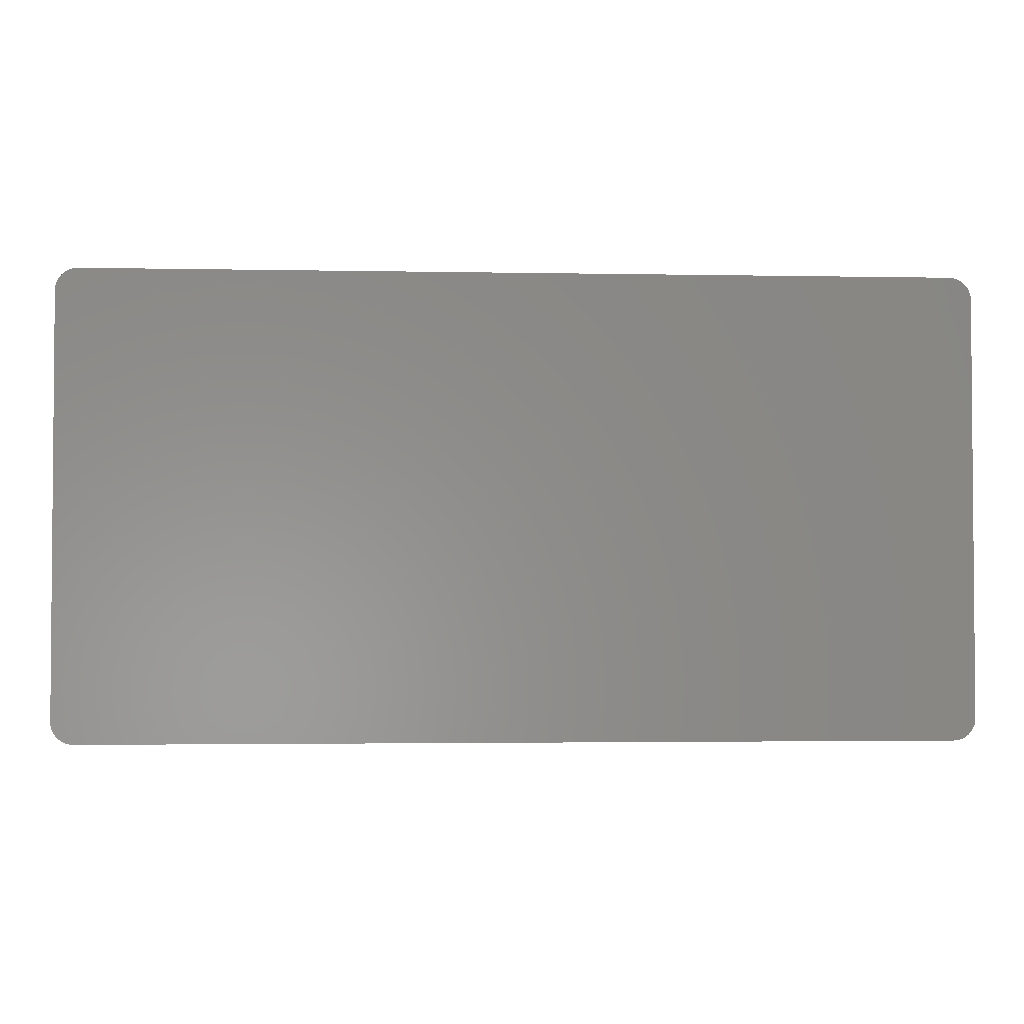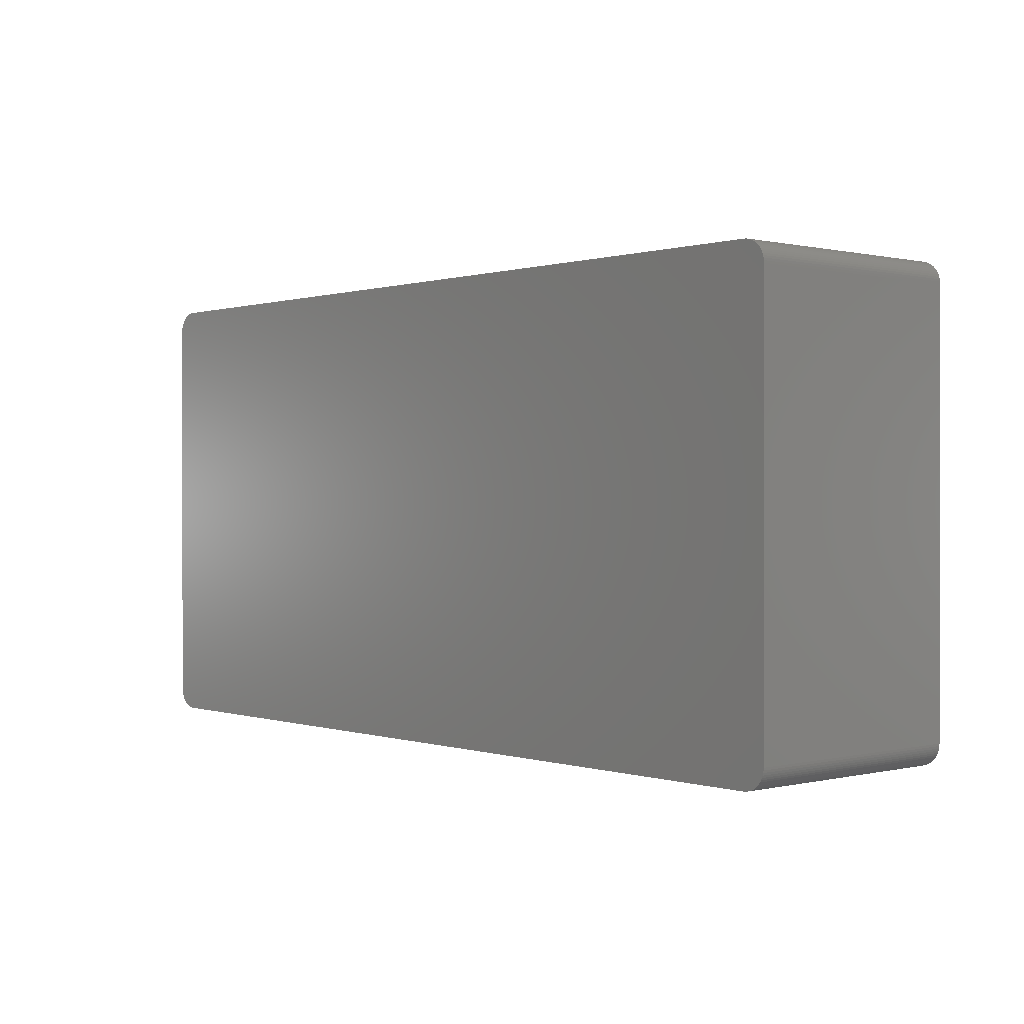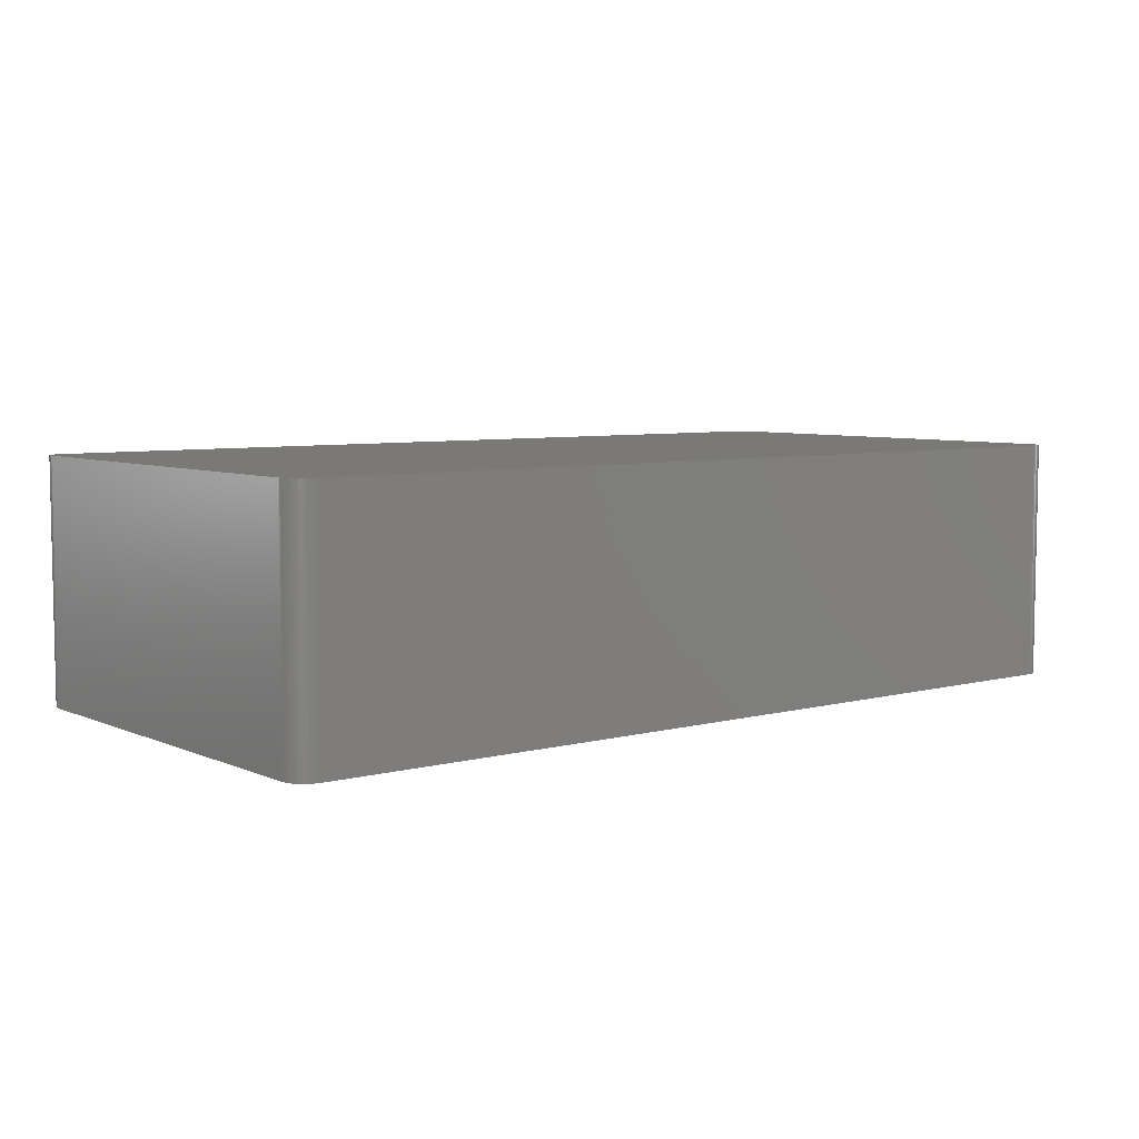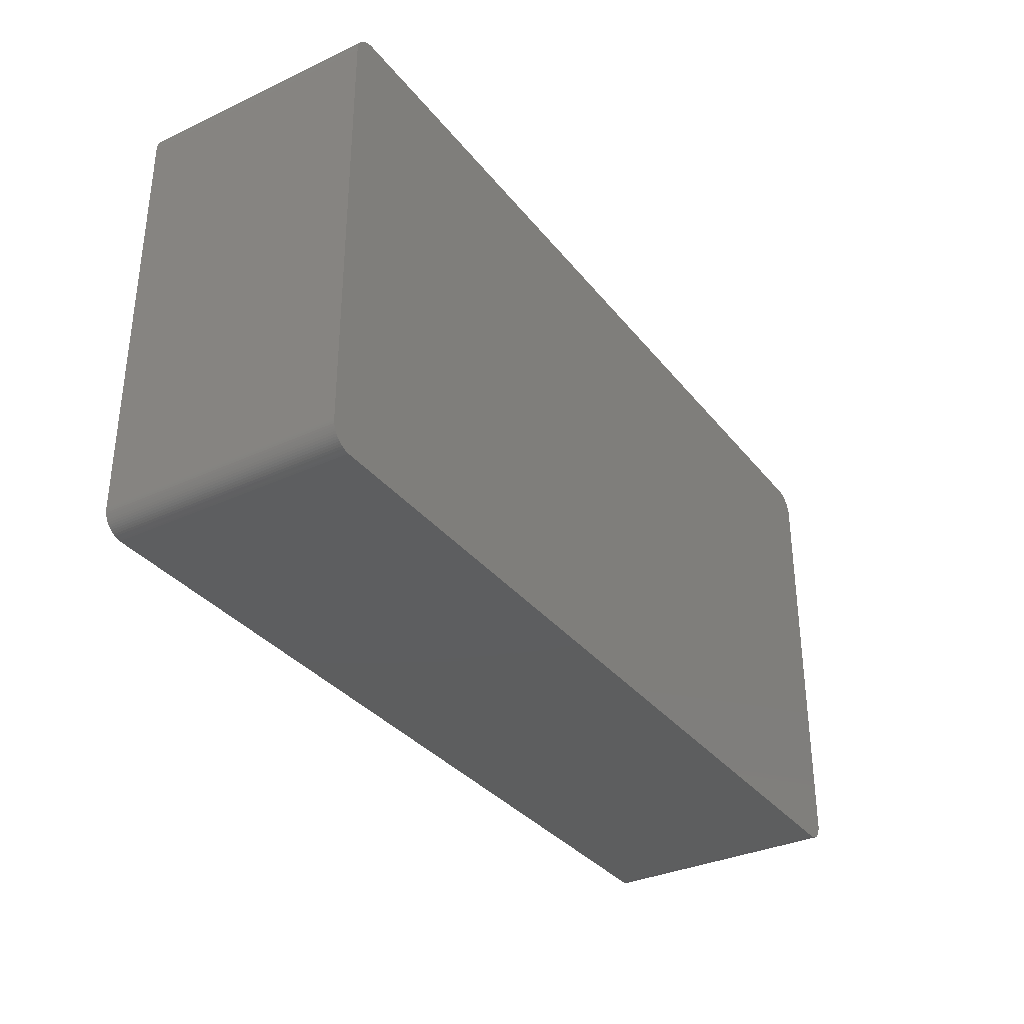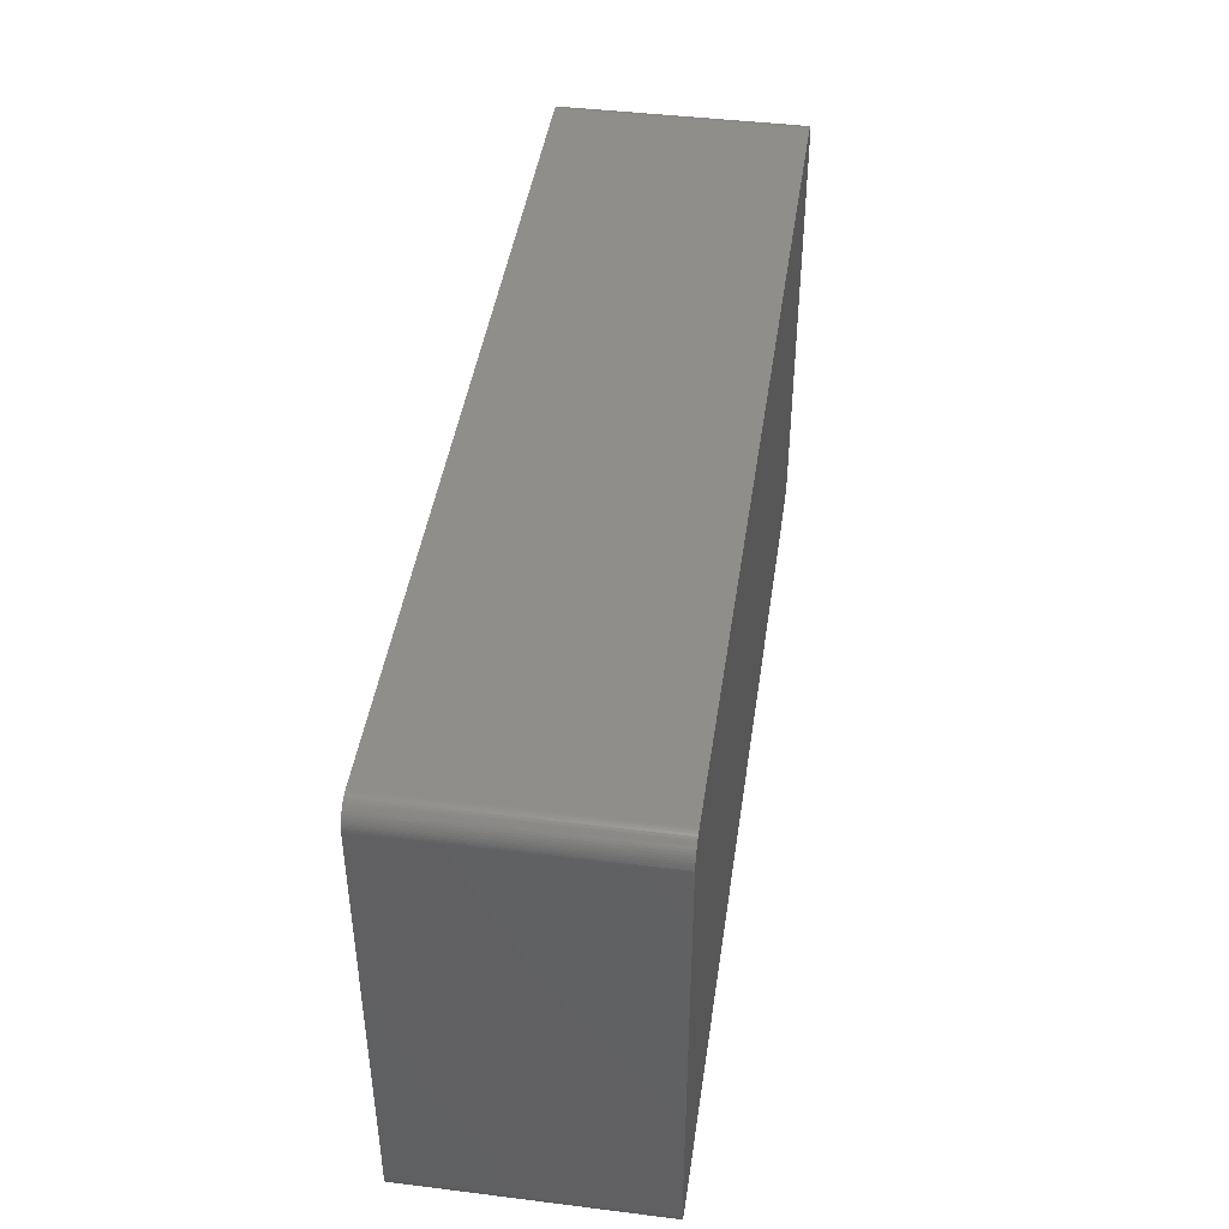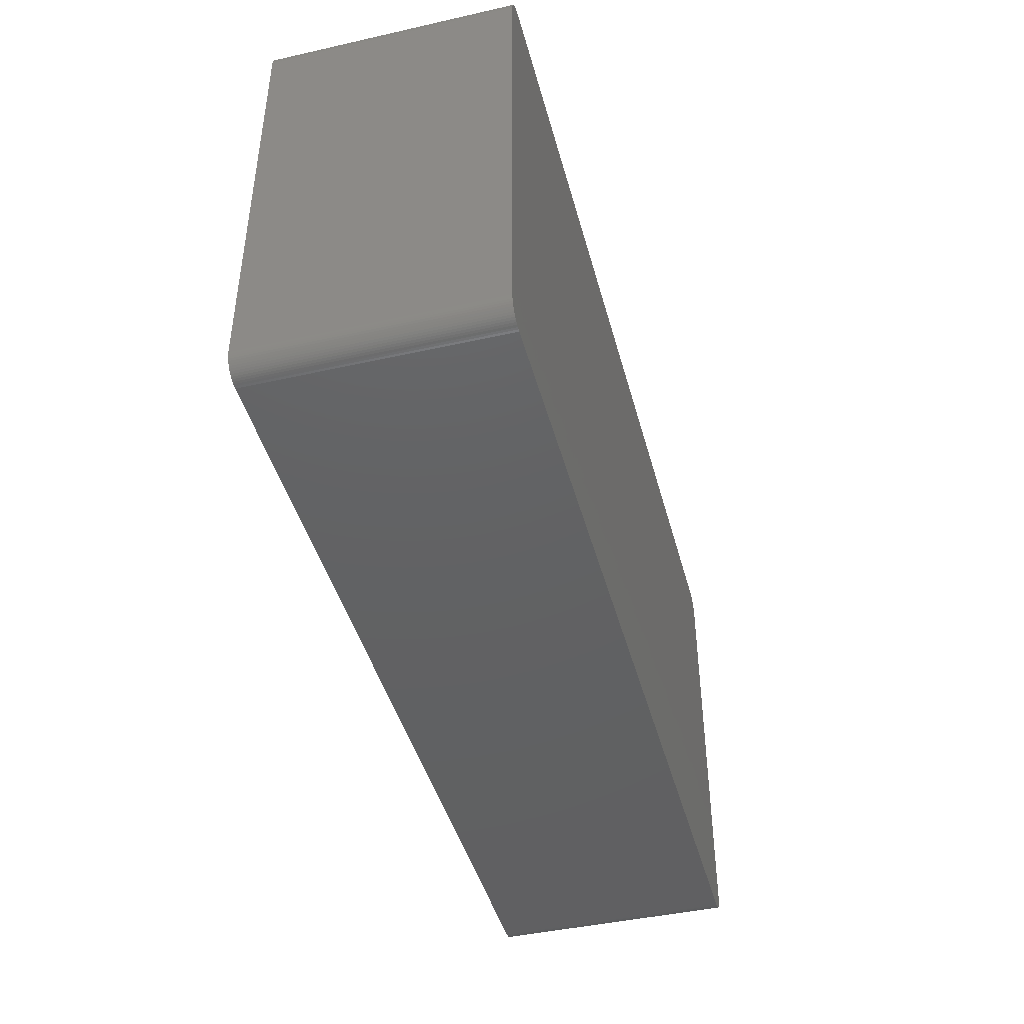
<metadata>
{"format":"stl","ext":"stl","renderer":"f3d","projection":"perspective","resolution":1024,"background":"white","views":[{"elev":-2.6,"azim":-3.9,"up":"+Y"},{"elev":0.4,"azim":48.8,"up":"+Y"},{"elev":6.2,"azim":141.7,"up":"+Z"},{"elev":-33.7,"azim":122.3,"up":"+Y"},{"elev":43.8,"azim":98.3,"up":"+Y"},{"elev":-43.8,"azim":-75.2,"up":"+Y"}]}
</metadata>
<code>
# stl→obj: 157 verts, 310 faces
v 51.62 24.86 -13.72
v 51.62 24.86 13.72
v 51.7 24.62 8.636
v 51.8 24.13 -13.72
v 51.77 24.38 8.636
v 51.8 24.13 8.636
v 51.7 24.62 -13.72
v 51.51 25.09 8.636
v -48.35 -26.24 -13.72
v 46.74 23.75 -13.72
v 50.86 25.86 -13.72
v 51.22 25.51 13.72
v 51.05 25.69 13.72
v 48.96 26.4 13.72
v 51.8 24.13 13.72
v 50.86 25.86 8.636
v 51.05 25.69 -13.72
v 51.22 25.51 -13.72
v -50.76 -25.94 13.72
v -49.34 26.42 13.72
v -51.81 24 13.72
v 51.77 24.38 13.72
v 51.51 25.09 -13.72
v 51.7 24.62 13.72
v 50.65 26.01 -13.72
v 50.43 26.14 -13.72
v 50.43 26.14 -8.636
v 50.2 26.24 -13.72
v 50.2 26.24 8.636
v 50.65 26.01 8.636
v 49.72 26.38 8.636
v 49.96 26.32 -13.72
v 49.72 26.38 -13.72
v -51.81 -24 13.72
v -51.66 -24.74 13.72
v -51.44 -25.2 13.72
v 51.77 24.38 -13.72
v 51.37 25.31 -13.72
v 51.82 23.88 13.72
v 50.43 -26.14 13.72
v 49.72 26.38 13.72
v 49.21 26.42 13.72
v -50.55 -21.68 -13.72
v 49.47 26.41 8.636
v 50.2 26.24 13.72
v 50.43 26.14 13.72
v 49.47 26.41 13.72
v 51.62 22.89 -13.72
v 51.82 23.88 -13.72
v 51.51 25.09 13.72
v 50.43 -26.14 -13.72
v 50.65 -26.01 13.72
v 51.82 -23.88 13.72
v -50.96 25.78 13.72
v -51.14 25.6 13.72
v -51.3 25.41 13.72
v -50.32 26.19 -13.72
v -51.56 -24.98 -13.72
v 51.37 25.31 13.72
v 50.65 26.01 13.72
v 50.86 25.86 13.72
v -50.55 -26.08 -13.72
v 49.21 -26.42 -13.72
v -49.34 -26.42 13.72
v -51.81 24 -13.72
v -50.32 -21.56 13.72
v 49.21 -26.42 13.72
v 51.82 -23.88 -13.72
v -50.55 -26.08 13.72
v 51.51 -25.09 -13.72
v 51.51 -25.09 13.72
v 51.77 -24.38 13.72
v -49.34 -26.42 8.636
v -49.34 -26.42 -13.72
v -49.59 -26.4 -13.72
v 49.96 26.32 13.72
v 49.47 26.41 -13.72
v 51.62 -24.86 13.72
v 51.05 -25.69 13.72
v 51.22 -25.51 13.72
v 51.05 -25.69 -13.72
v 51.77 -24.38 -13.72
v 51.8 -24.13 13.72
v 49.96 -26.32 -13.72
v 49.47 -26.41 -13.72
v 49.72 -26.38 -13.72
v 49.47 -26.41 13.72
v 49.96 -26.32 13.72
v -49.84 26.35 -13.72
v 49.21 26.42 -13.72
v 49.21 26.42 8.636
v -49.34 26.42 -13.72
v -50.32 26.19 13.72
v -51.44 25.2 -13.72
v -51.66 24.74 -13.72
v -51.56 -24.98 13.72
v -51.14 -25.6 -13.72
v -51.14 -25.6 13.72
v -50.96 -25.78 13.72
v -50.09 -26.28 -13.72
v 50.86 -25.86 13.72
v 51.22 -25.51 -13.72
v 51.37 -25.31 13.72
v 50.86 -25.86 -13.72
v 51.7 -24.62 13.72
v 51.62 -24.86 -13.72
v 51.8 -24.13 -13.72
v 50.2 -26.24 -8.636
v 50.2 -26.24 -13.72
v 50.2 -26.24 13.72
v -49.84 26.35 13.72
v -51.56 24.98 13.72
v -51.74 24.5 -13.72
v -51.81 -24 -13.72
v -51.44 -25.2 -13.72
v -50.76 -25.94 -13.72
v -50.09 -26.28 13.72
v -49.84 -26.35 13.72
v 51.37 -25.31 -13.72
v 50.65 -26.01 -13.72
v 51.7 -24.62 -13.72
v 49.72 -26.38 13.72
v -49.59 26.4 -13.72
v -49.59 26.4 8.636
v -49.59 26.4 13.72
v -50.09 26.28 -13.72
v -51.44 25.2 13.72
v -50.96 25.78 -13.72
v -51.74 24.5 13.72
v -51.74 -24.5 13.72
v -51.66 -24.74 -13.72
v -51.3 -25.41 -13.72
v -51.3 -25.41 8.636
v -50.96 -25.78 -8.636
v -50.96 -25.78 -13.72
v -50.32 -26.19 8.636
v -50.32 -26.19 -13.72
v -49.84 -26.35 -13.72
v -49.59 -26.4 13.72
v -50.76 25.94 13.72
v -50.76 25.94 -13.72
v -50.09 26.28 13.72
v -51.3 25.41 -13.72
v -51.66 24.74 13.72
v -51.56 24.98 -13.72
v -51.79 24.25 13.72
v -51.74 -24.5 -8.636
v -51.74 -24.5 -13.72
v -51.79 -24.25 -8.636
v -51.79 -24.25 -13.72
v -51.3 -25.41 13.72
v -50.32 -26.19 13.72
v -50.55 26.08 13.72
v -51.14 25.6 -13.72
v -50.55 26.08 -13.72
v -51.79 24.25 -13.72
v -51.79 -24.25 13.72
f 1 2 3
f 4 5 6
f 3 7 1
f 8 2 1
f 9 10 11
f 12 13 14
f 5 15 6
f 1 7 4
f 16 13 17
f 11 18 1
f 19 15 2
f 20 21 19
f 15 22 2
f 17 13 12
f 11 1 4
f 1 23 8
f 19 2 14
f 2 24 3
f 25 26 27
f 27 28 29
f 11 30 16
f 31 32 33
f 4 9 11
f 34 35 36
f 5 7 3
f 7 37 4
f 16 17 11
f 18 38 23
f 15 39 6
f 19 40 15
f 41 42 14
f 10 43 11
f 43 33 11
f 44 31 33
f 33 25 11
f 45 46 27
f 42 47 44
f 9 43 10
f 4 48 9
f 39 49 4
f 5 37 7
f 4 37 5
f 18 23 1
f 23 38 8
f 17 12 18
f 11 17 18
f 2 12 14
f 38 50 8
f 5 22 15
f 3 22 5
f 51 52 40
f 40 53 15
f 54 55 56
f 43 57 33
f 58 57 43
f 33 32 28
f 30 25 27
f 11 25 30
f 12 38 18
f 50 59 12
f 60 61 16
f 45 41 14
f 2 50 12
f 8 50 2
f 22 24 2
f 3 24 22
f 9 62 58
f 53 39 15
f 51 63 9
f 19 64 40
f 48 51 9
f 4 51 48
f 65 34 21
f 14 66 19
f 9 58 43
f 64 67 40
f 33 28 25
f 28 32 29
f 31 41 32
f 13 45 14
f 13 60 45
f 29 45 27
f 38 59 50
f 12 59 38
f 53 68 39
f 6 39 4
f 63 67 64
f 62 69 19
f 68 70 51
f 4 68 51
f 71 72 53
f 40 71 53
f 73 74 63
f 63 75 9
f 28 26 25
f 27 26 28
f 32 76 45
f 29 32 45
f 66 20 19
f 14 20 66
f 58 65 57
f 21 34 19
f 44 41 31
f 33 77 44
f 30 60 16
f 27 60 30
f 9 75 62
f 75 74 73
f 68 49 39
f 4 49 68
f 70 78 71
f 40 79 71
f 79 80 71
f 70 81 51
f 82 83 72
f 72 83 53
f 51 84 63
f 85 86 87
f 84 85 63
f 67 88 40
f 63 74 75
f 64 73 63
f 89 90 33
f 91 42 44
f 90 92 20
f 57 89 33
f 20 54 21
f 20 93 54
f 65 94 57
f 65 95 94
f 36 96 58
f 34 36 19
f 41 76 32
f 45 76 41
f 60 46 45
f 27 46 60
f 13 61 60
f 16 61 13
f 62 97 58
f 98 99 19
f 64 75 73
f 75 100 62
f 79 81 80
f 40 101 79
f 80 102 103
f 80 103 71
f 101 81 79
f 81 104 51
f 78 105 72
f 71 78 72
f 78 106 105
f 68 82 70
f 83 107 68
f 53 83 68
f 108 109 51
f 40 108 51
f 85 87 67
f 63 85 67
f 108 88 84
f 88 110 40
f 20 42 91
f 14 42 20
f 91 90 20
f 44 90 91
f 89 92 90
f 20 111 93
f 54 112 21
f 65 113 95
f 65 114 34
f 58 114 65
f 97 115 58
f 36 98 19
f 62 116 97
f 19 116 62
f 117 118 64
f 19 117 64
f 101 104 81
f 40 52 101
f 81 102 80
f 71 103 70
f 70 102 81
f 102 119 103
f 52 104 101
f 104 120 51
f 70 106 78
f 72 105 82
f 82 106 70
f 106 121 105
f 82 107 83
f 68 107 82
f 84 109 108
f 51 109 84
f 84 86 85
f 67 87 88
f 88 86 84
f 86 122 87
f 108 110 88
f 40 110 108
f 41 47 42
f 44 47 41
f 90 77 33
f 44 77 90
f 89 123 92
f 20 92 124
f 20 125 111
f 93 126 57
f 112 127 94
f 94 128 57
f 112 129 21
f 95 113 129
f 34 130 35
f 35 131 58
f 97 132 115
f 58 115 36
f 98 133 97
f 97 134 98
f 97 135 134
f 19 134 116
f 62 136 69
f 19 69 117
f 100 118 117
f 136 137 100
f 75 138 100
f 118 139 64
f 70 119 102
f 103 119 70
f 52 120 104
f 51 120 52
f 82 121 106
f 105 121 82
f 88 122 86
f 87 122 88
f 124 123 89
f 92 123 124
f 93 140 54
f 140 141 128
f 89 111 124
f 111 142 93
f 89 126 111
f 57 126 89
f 54 56 112
f 56 143 94
f 140 128 54
f 128 141 57
f 112 144 129
f 95 145 94
f 21 146 65
f 129 146 21
f 35 130 147
f 147 148 35
f 114 149 34
f 149 148 147
f 114 150 149
f 58 148 114
f 36 151 98
f 115 133 36
f 134 99 98
f 19 99 134
f 116 135 97
f 134 135 116
f 117 136 100
f 136 152 69
f 118 138 75
f 100 138 118
f 75 139 118
f 64 139 75
f 93 153 140
f 57 153 93
f 124 125 20
f 111 125 124
f 126 142 111
f 93 142 126
f 56 127 112
f 94 127 56
f 128 154 54
f 94 154 128
f 153 141 140
f 141 155 57
f 113 156 146
f 129 113 146
f 95 144 112
f 129 144 95
f 112 145 95
f 94 145 112
f 35 96 36
f 58 96 35
f 130 157 149
f 147 130 149
f 148 131 35
f 58 131 148
f 148 150 114
f 149 150 148
f 133 132 97
f 115 132 133
f 133 151 36
f 98 151 133
f 62 137 136
f 100 137 62
f 117 152 136
f 69 152 117
f 154 143 56
f 94 143 154
f 154 55 54
f 56 55 154
f 153 155 141
f 57 155 153
f 65 156 113
f 146 156 65
f 34 157 130
f 149 157 34

</code>
